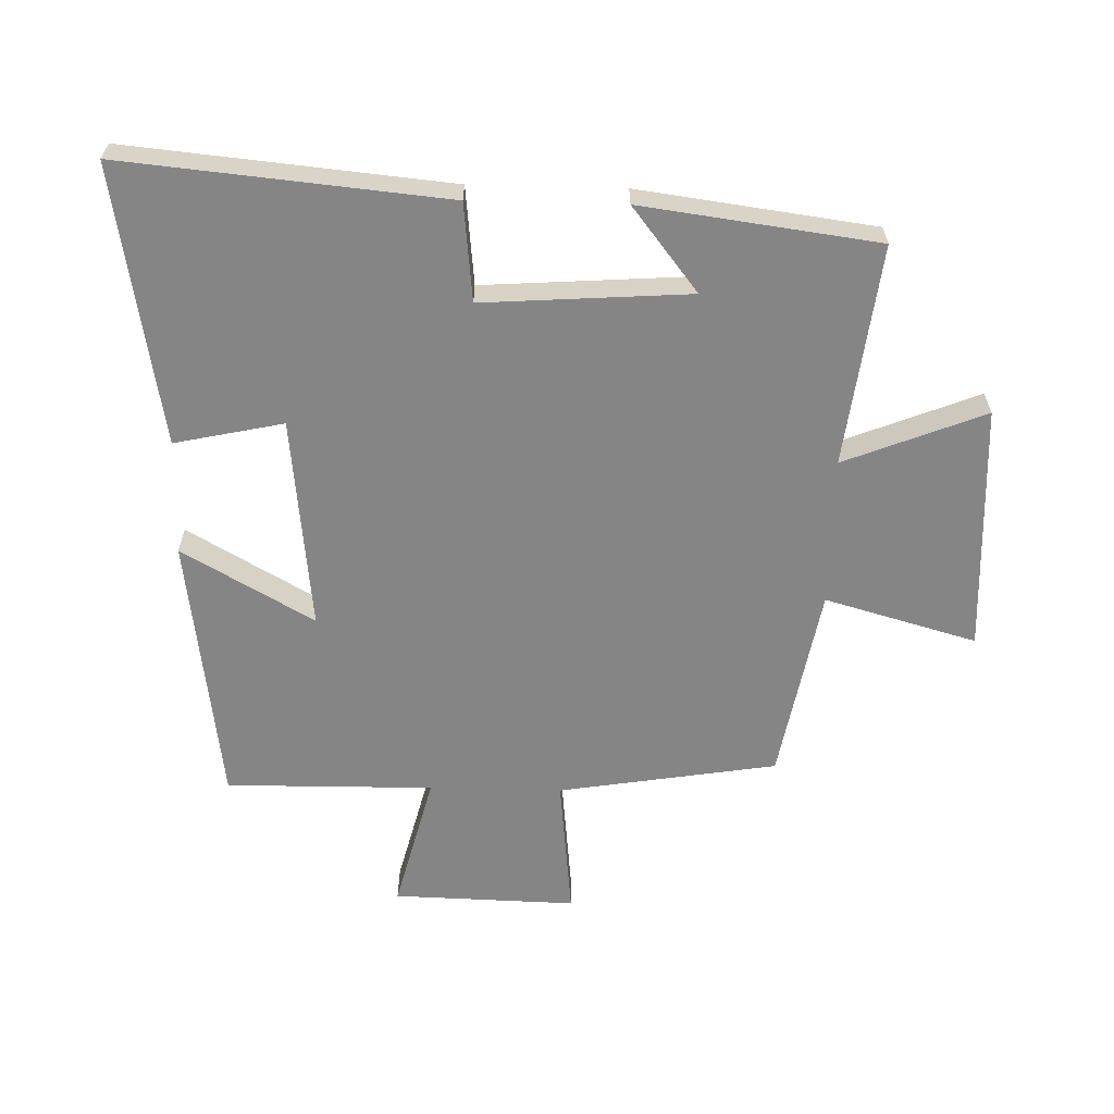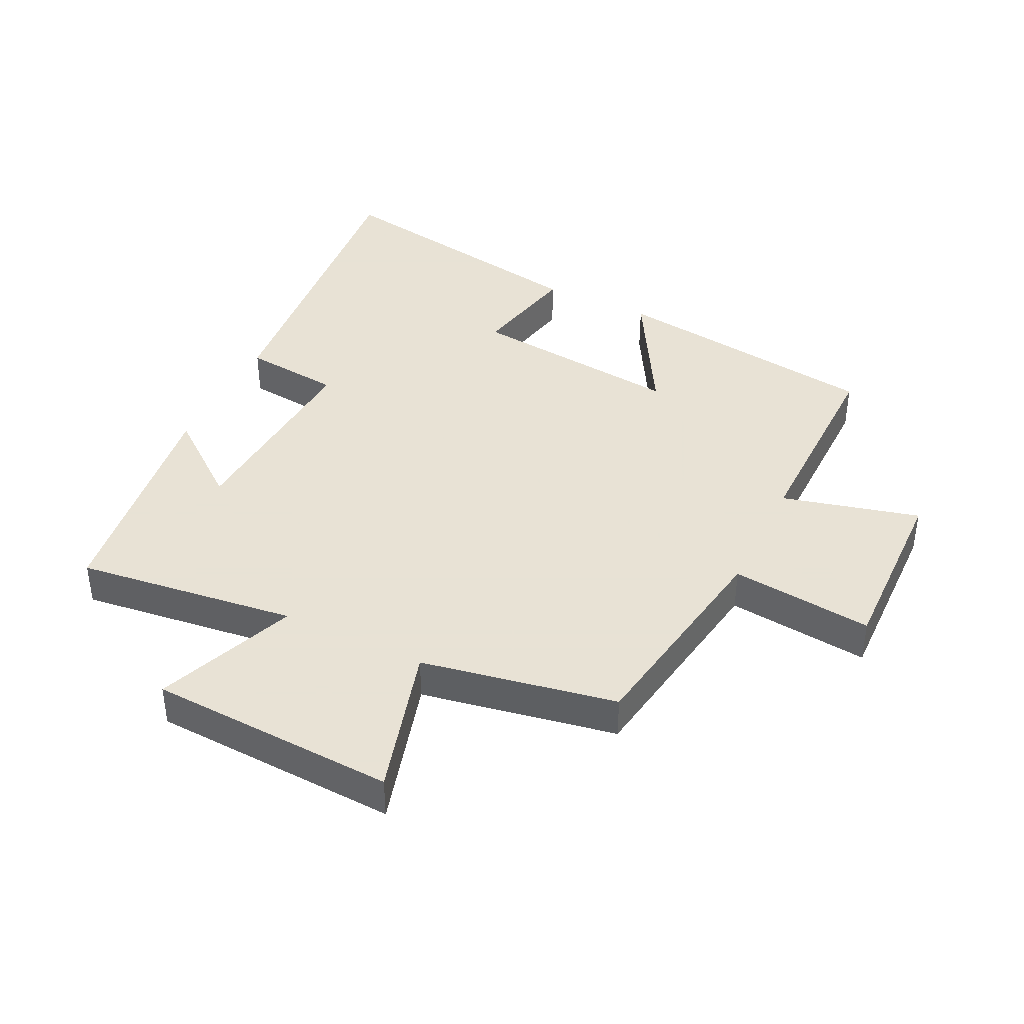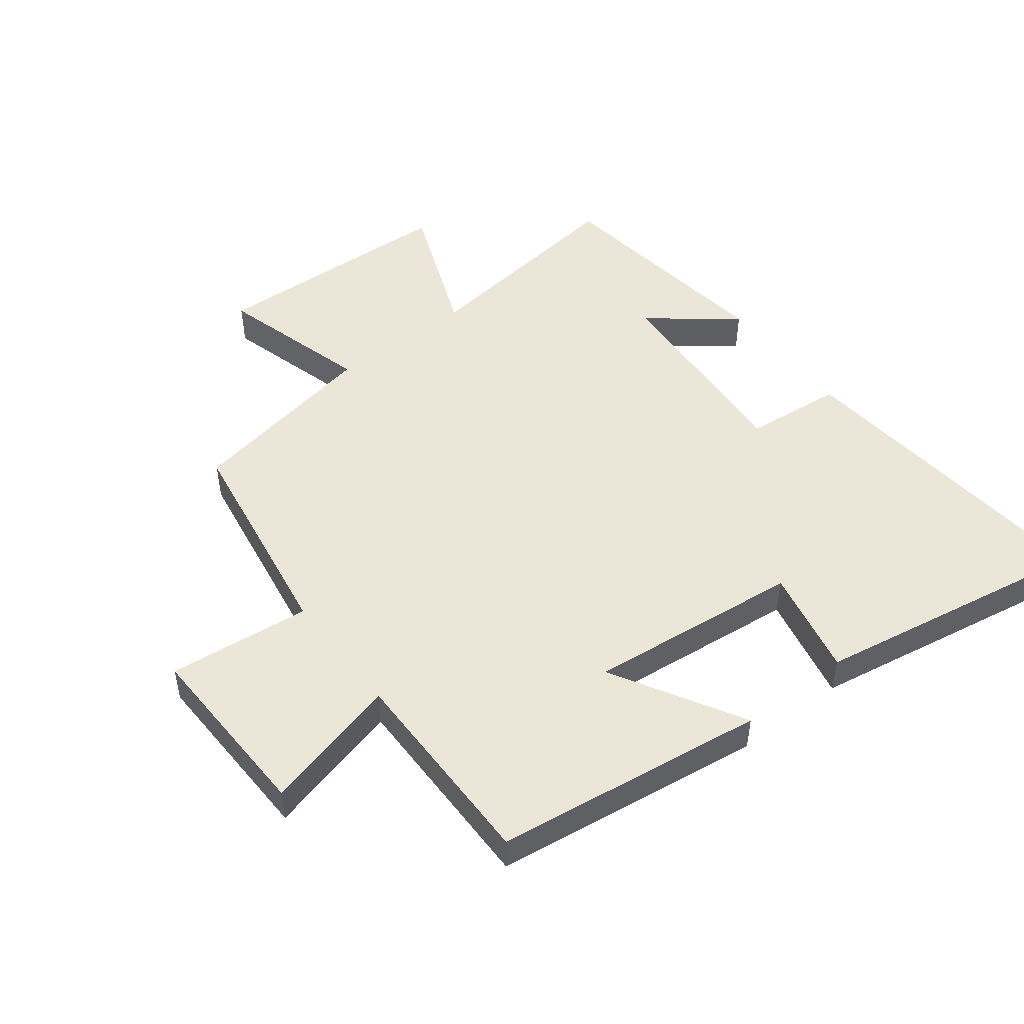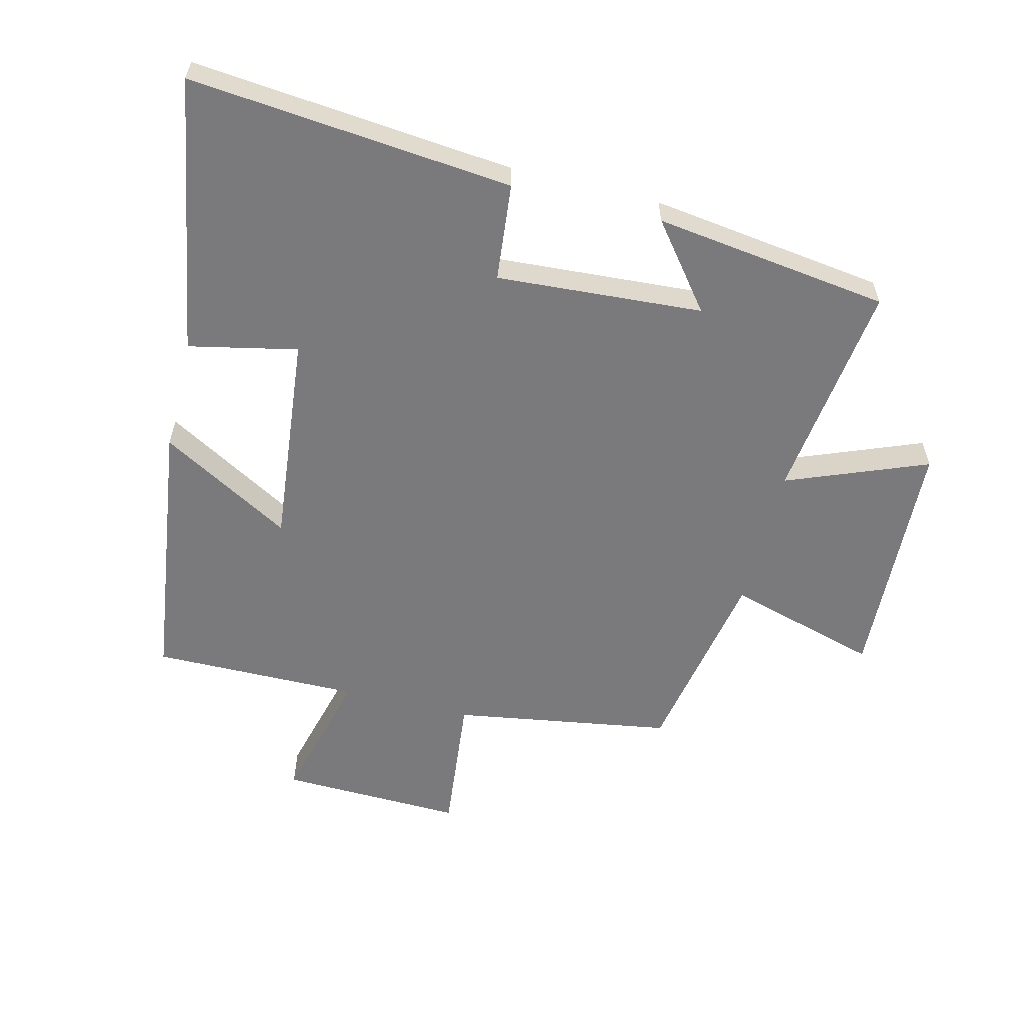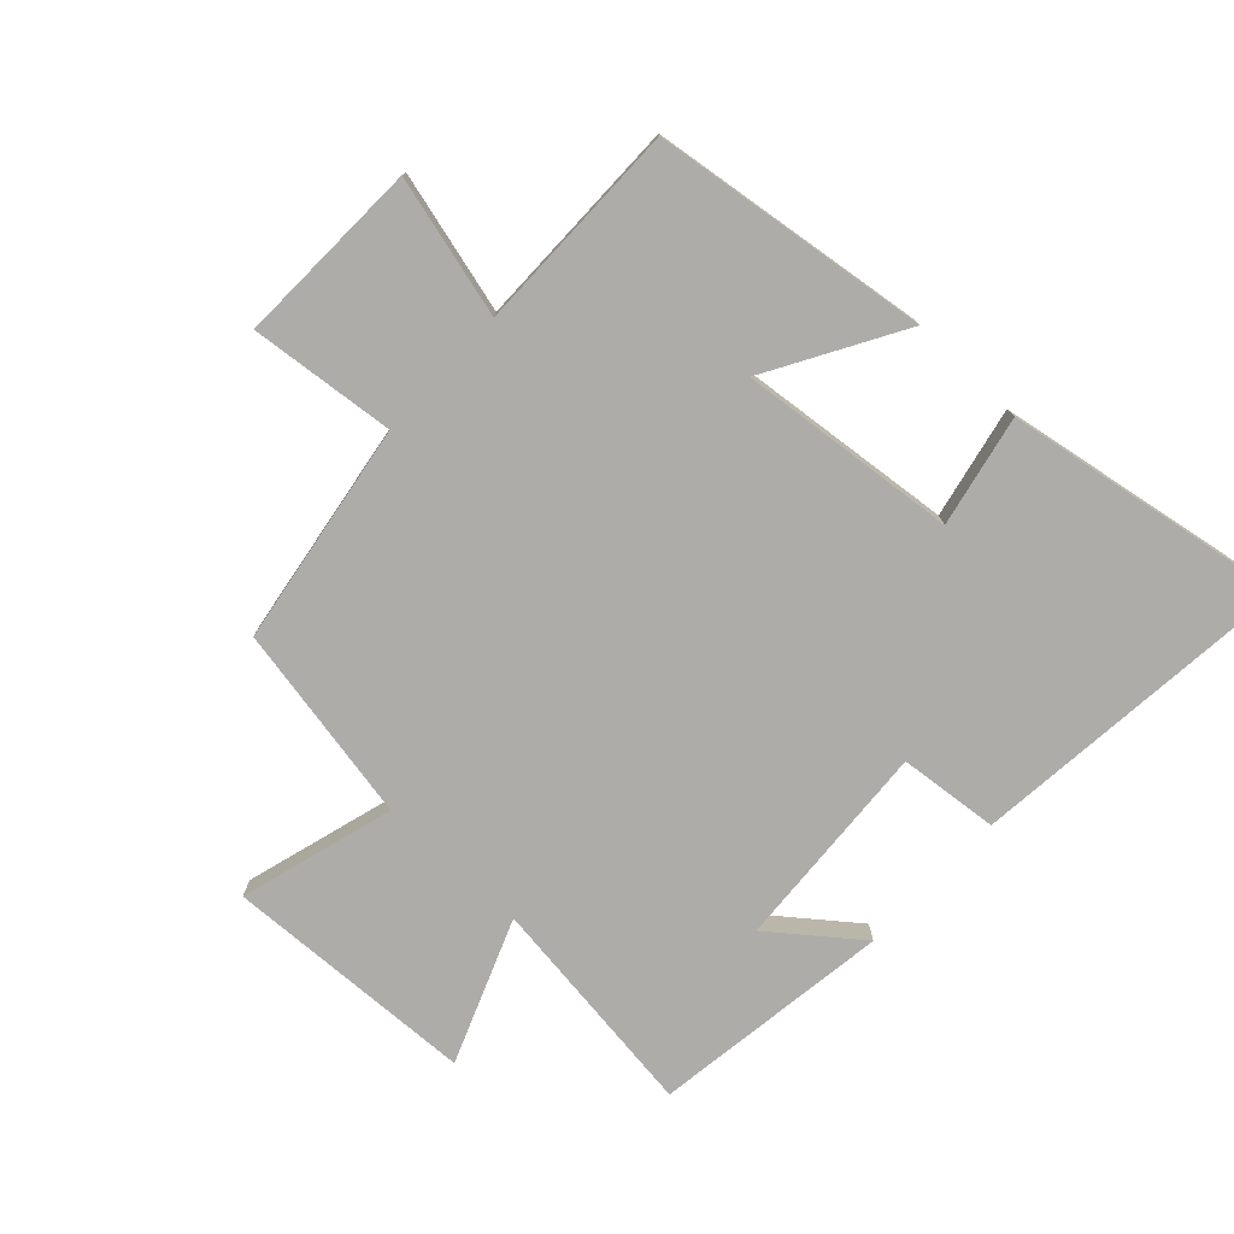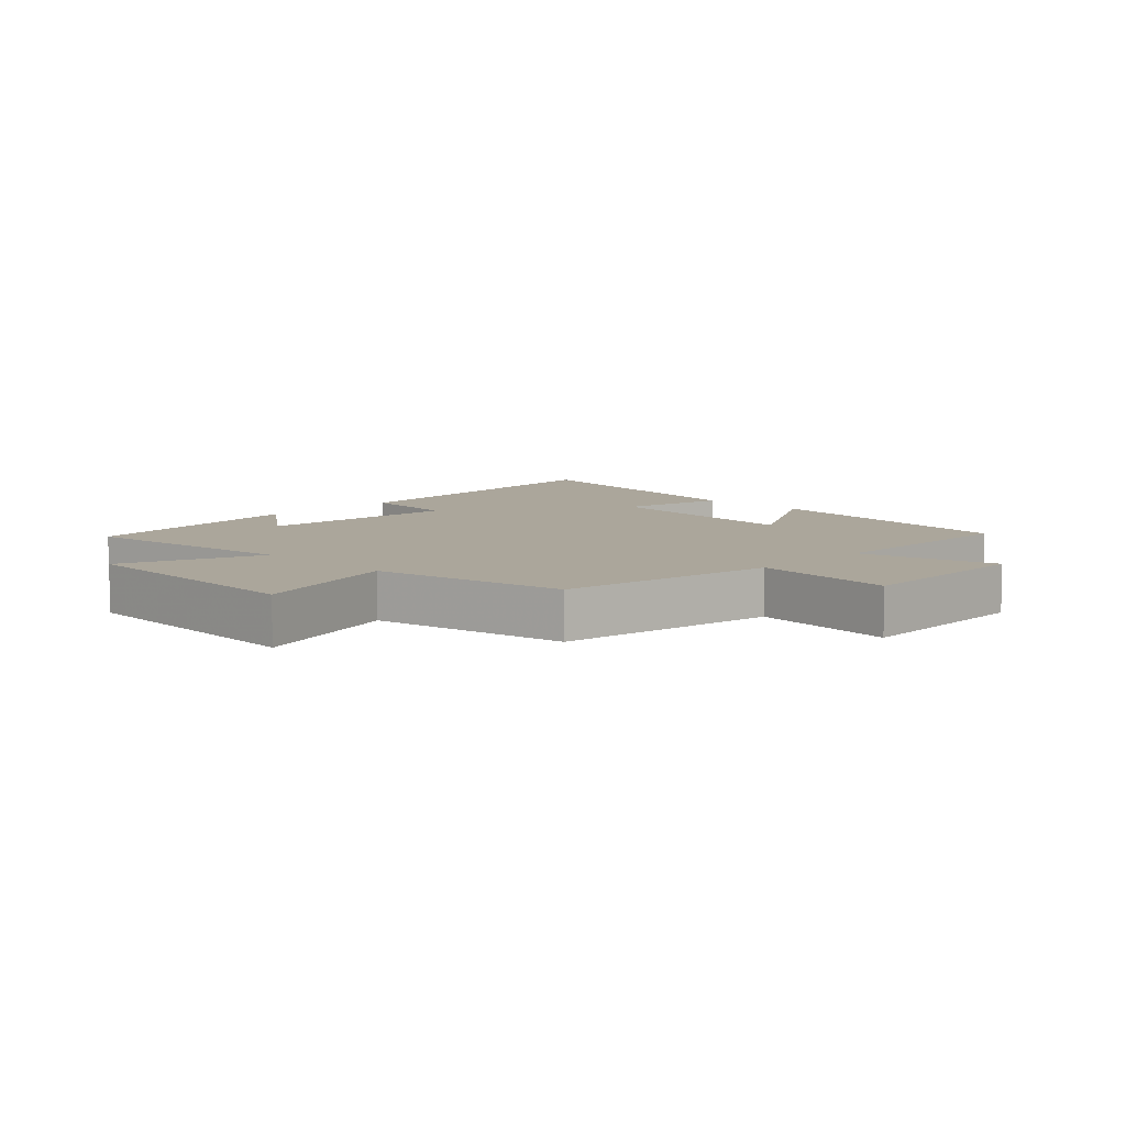
<metadata>
{"format":"obj","ext":"obj","renderer":"f3d","projection":"perspective","resolution":1024,"background":"white","views":[{"elev":-61.9,"azim":88.6,"up":"+Y"},{"elev":40.6,"azim":-154.0,"up":"+Y"},{"elev":49.5,"azim":-37.6,"up":"+Y"},{"elev":-58.2,"azim":76.0,"up":"+Y"},{"elev":-76.7,"azim":-43.2,"up":"+Y"},{"elev":7.9,"azim":-135.6,"up":"+Y"}]}
</metadata>
<code>
v -0.444 0.07 -0.443
v -0.5 0.07 -0.097
v -0.726 0.07 -0.121
v -0.718 0.07 0.169
v -0.5 0.07 0.113
v -0.503 0.07 0.442
v -0.073 0.07 0.5
v -0.192 0.07 0.292
v 0.146 0.07 0.328
v 0.109 0.07 0.5
v 0.549 0.07 0.576
v 0.5 0.07 0.066
v 0.345 0.07 0.05
v 0.367 0.07 -0.276
v 0.5 0.07 -0.172
v 0.45 0.07 -0.544
v 0.101 0.07 -0.5
v 0.189 0.07 -0.722
v -0.203 0.07 -0.74
v -0.135 0.07 -0.5
v -0.444 0 -0.443
v -0.5 0 -0.097
v -0.726 0 -0.121
v -0.718 0 0.169
v -0.5 0 0.113
v -0.503 0 0.442
v -0.073 0 0.5
v -0.192 0 0.292
v 0.146 0 0.328
v 0.109 0 0.5
v 0.549 0 0.576
v 0.5 0 0.066
v 0.345 0 0.05
v 0.367 0 -0.276
v 0.5 0 -0.172
v 0.45 0 -0.544
v 0.101 0 -0.5
v 0.189 0 -0.722
v -0.203 0 -0.74
v -0.135 0 -0.5
f 17 18 19 20
f 17 20 1 2
f 14 15 16 17
f 13 14 17 2
f 11 12 13
f 10 11 13
f 9 10 13
f 13 2 3
f 9 13 3
f 8 9 3
f 5 6 7 8
f 5 8 3
f 3 4 5
f 40 39 38 37
f 22 21 40 37
f 37 36 35 34
f 22 37 34 33
f 33 32 31
f 33 31 30
f 33 30 29
f 23 22 33
f 23 33 29
f 23 29 28
f 28 27 26 25
f 23 28 25
f 25 24 23
f 1 21 22 2
f 2 22 23 3
f 3 23 24 4
f 4 24 25 5
f 5 25 26 6
f 6 26 27 7
f 7 27 28 8
f 8 28 29 9
f 9 29 30 10
f 10 30 31 11
f 11 31 32 12
f 12 32 33 13
f 13 33 34 14
f 14 34 35 15
f 15 35 36 16
f 16 36 37 17
f 17 37 38 18
f 18 38 39 19
f 19 39 40 20
f 20 40 21 1

</code>
